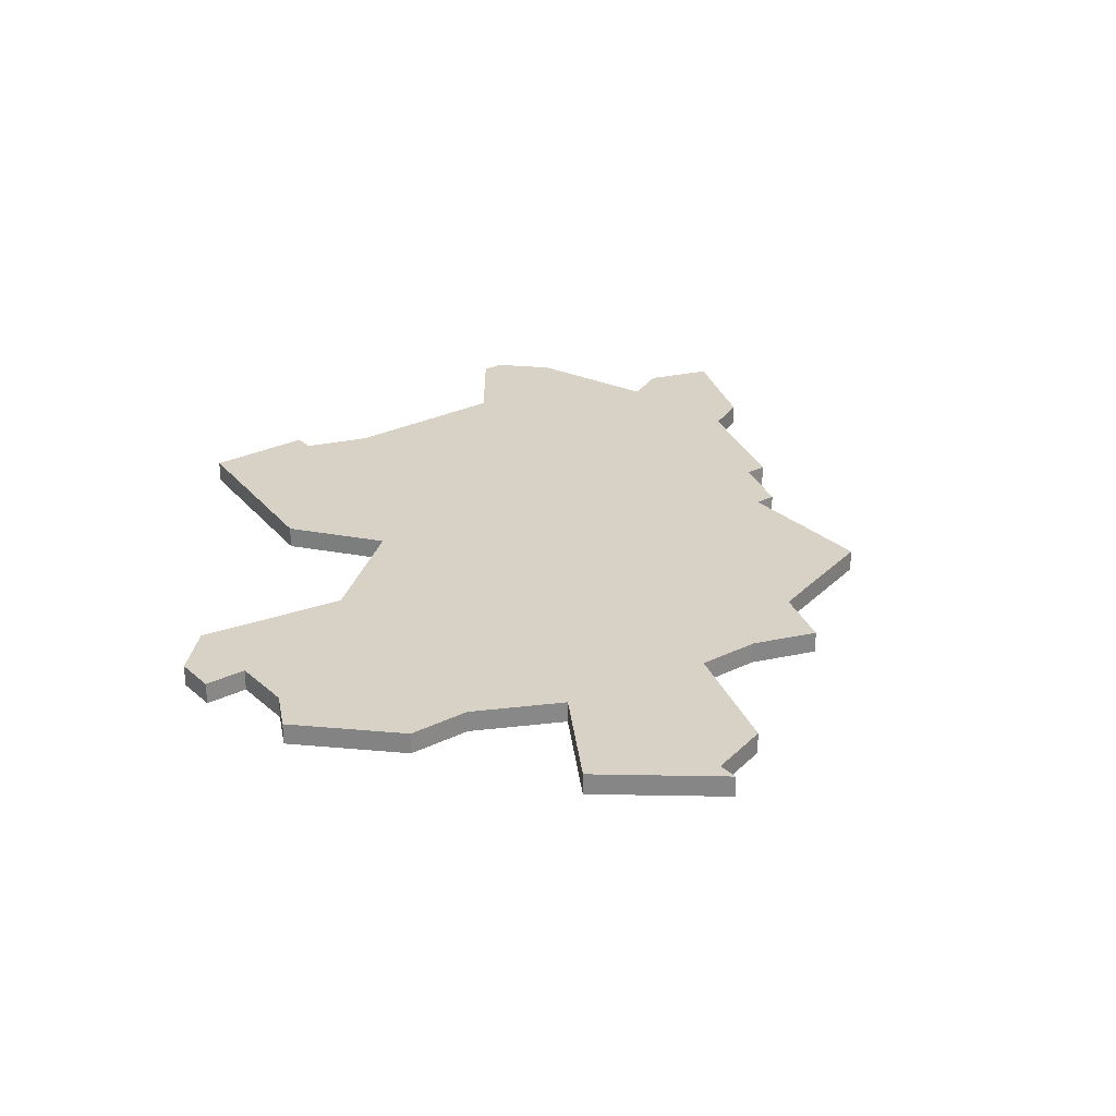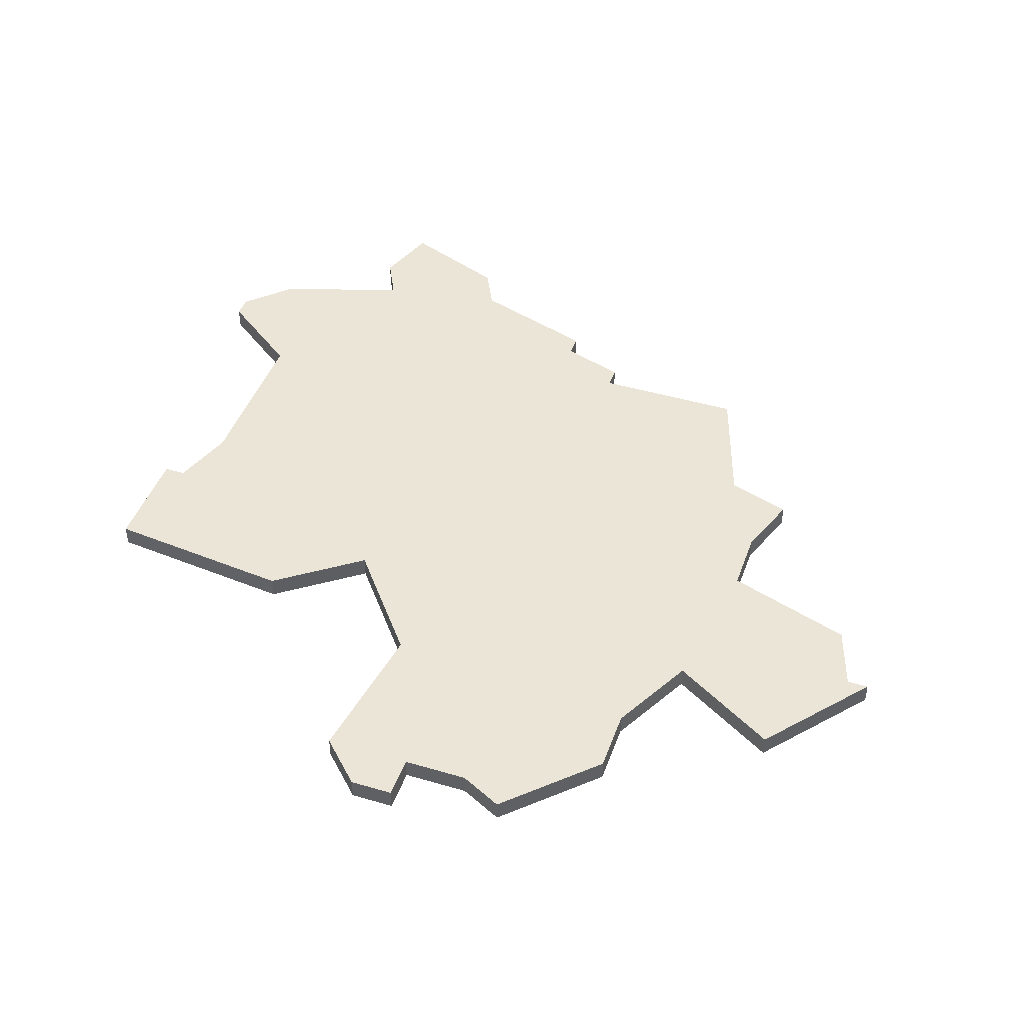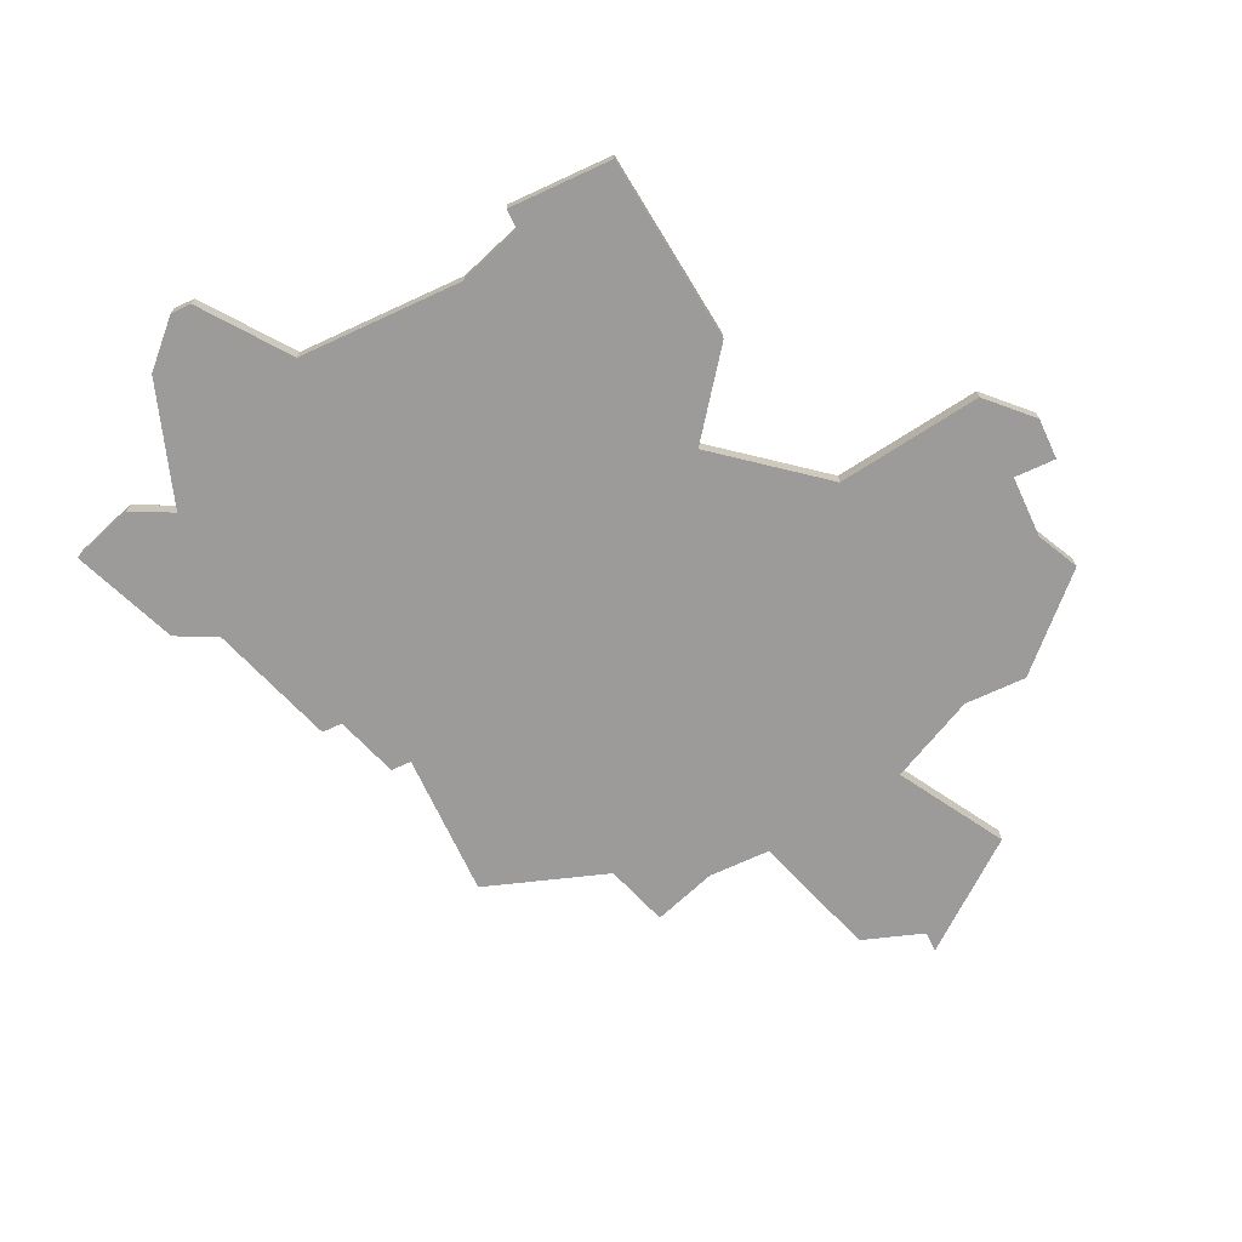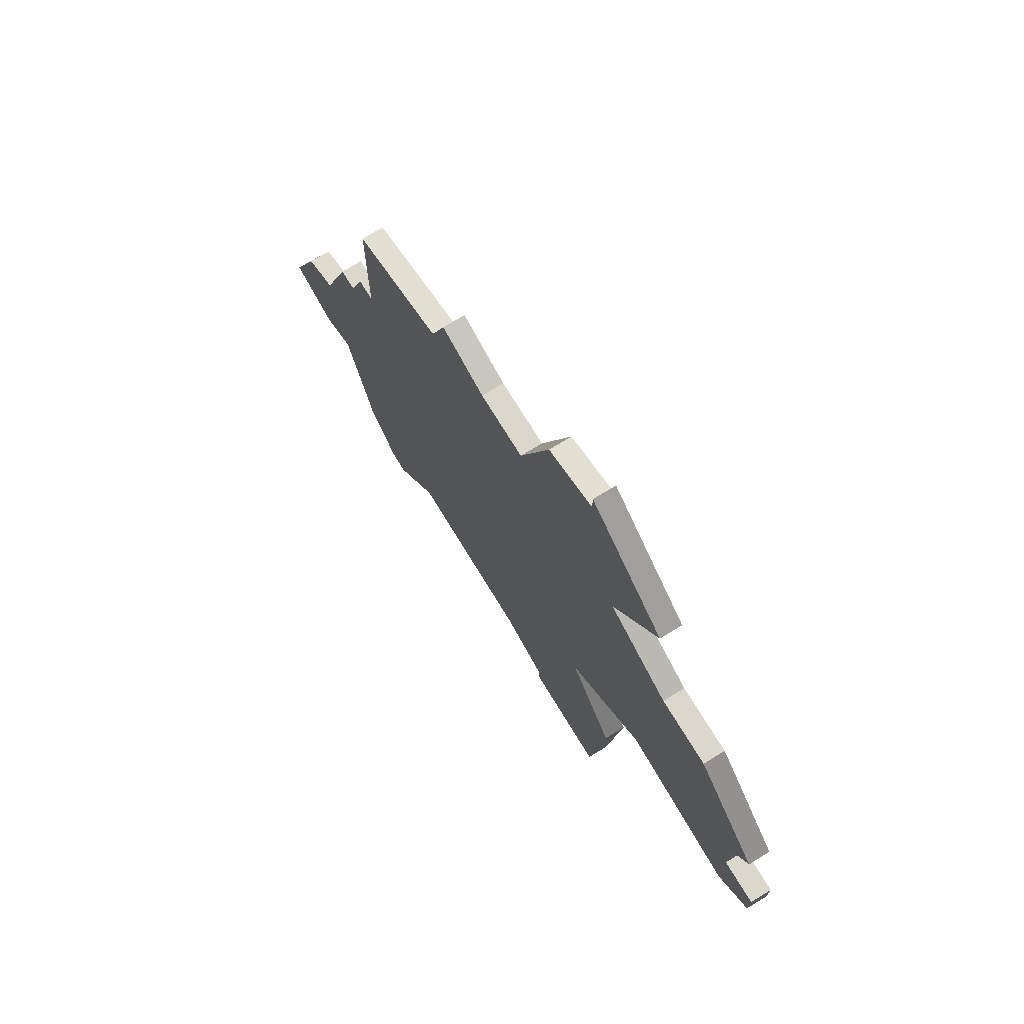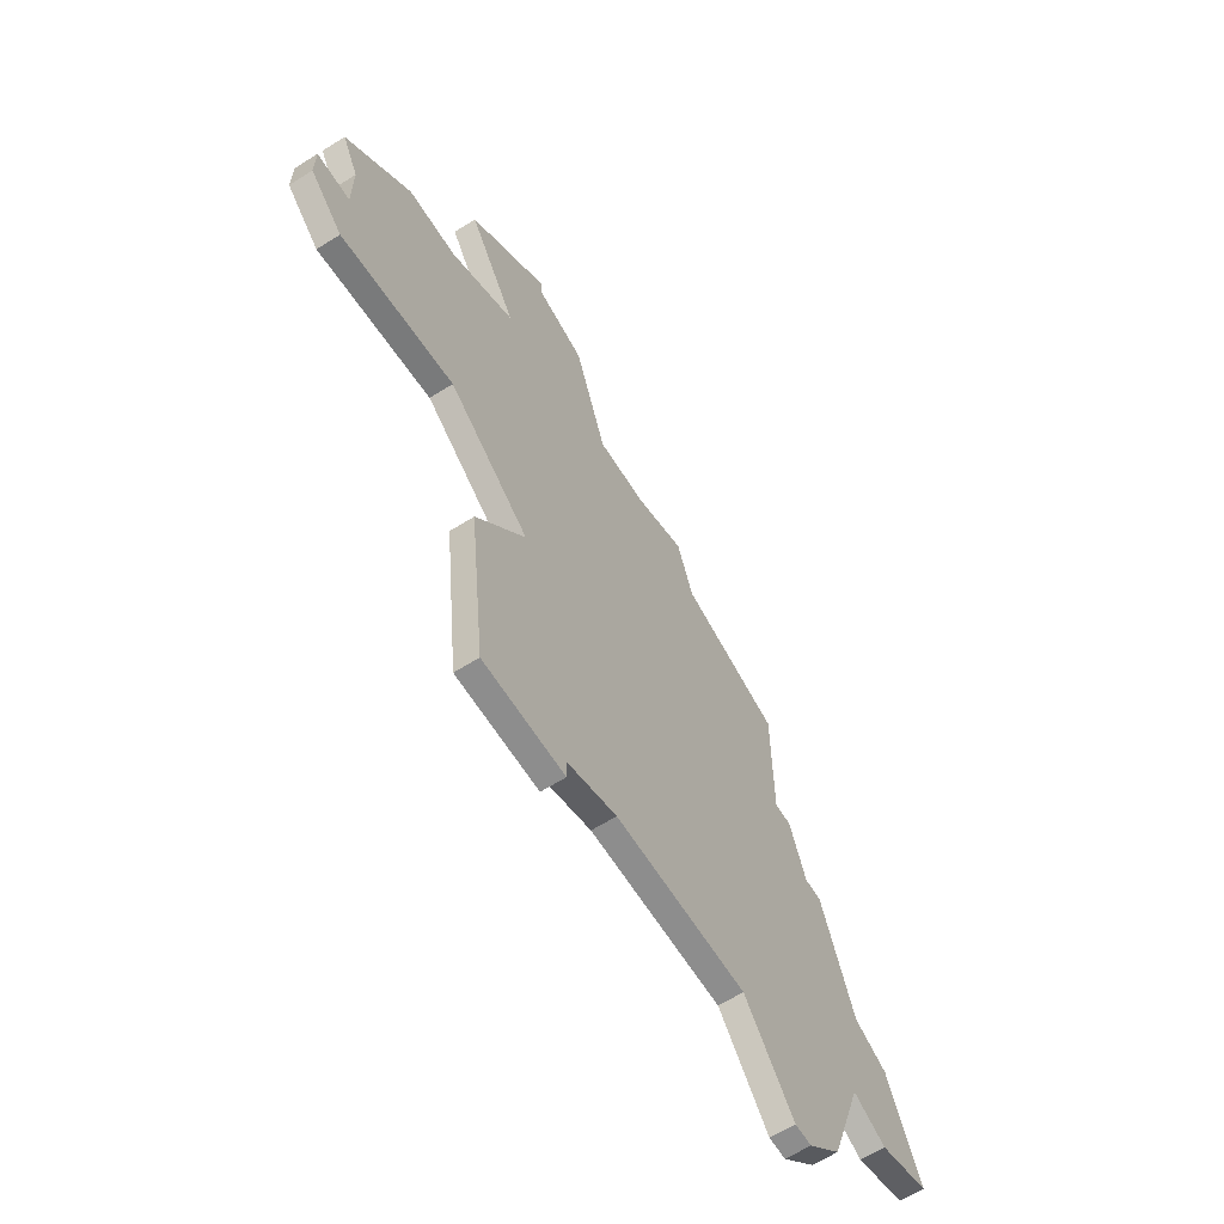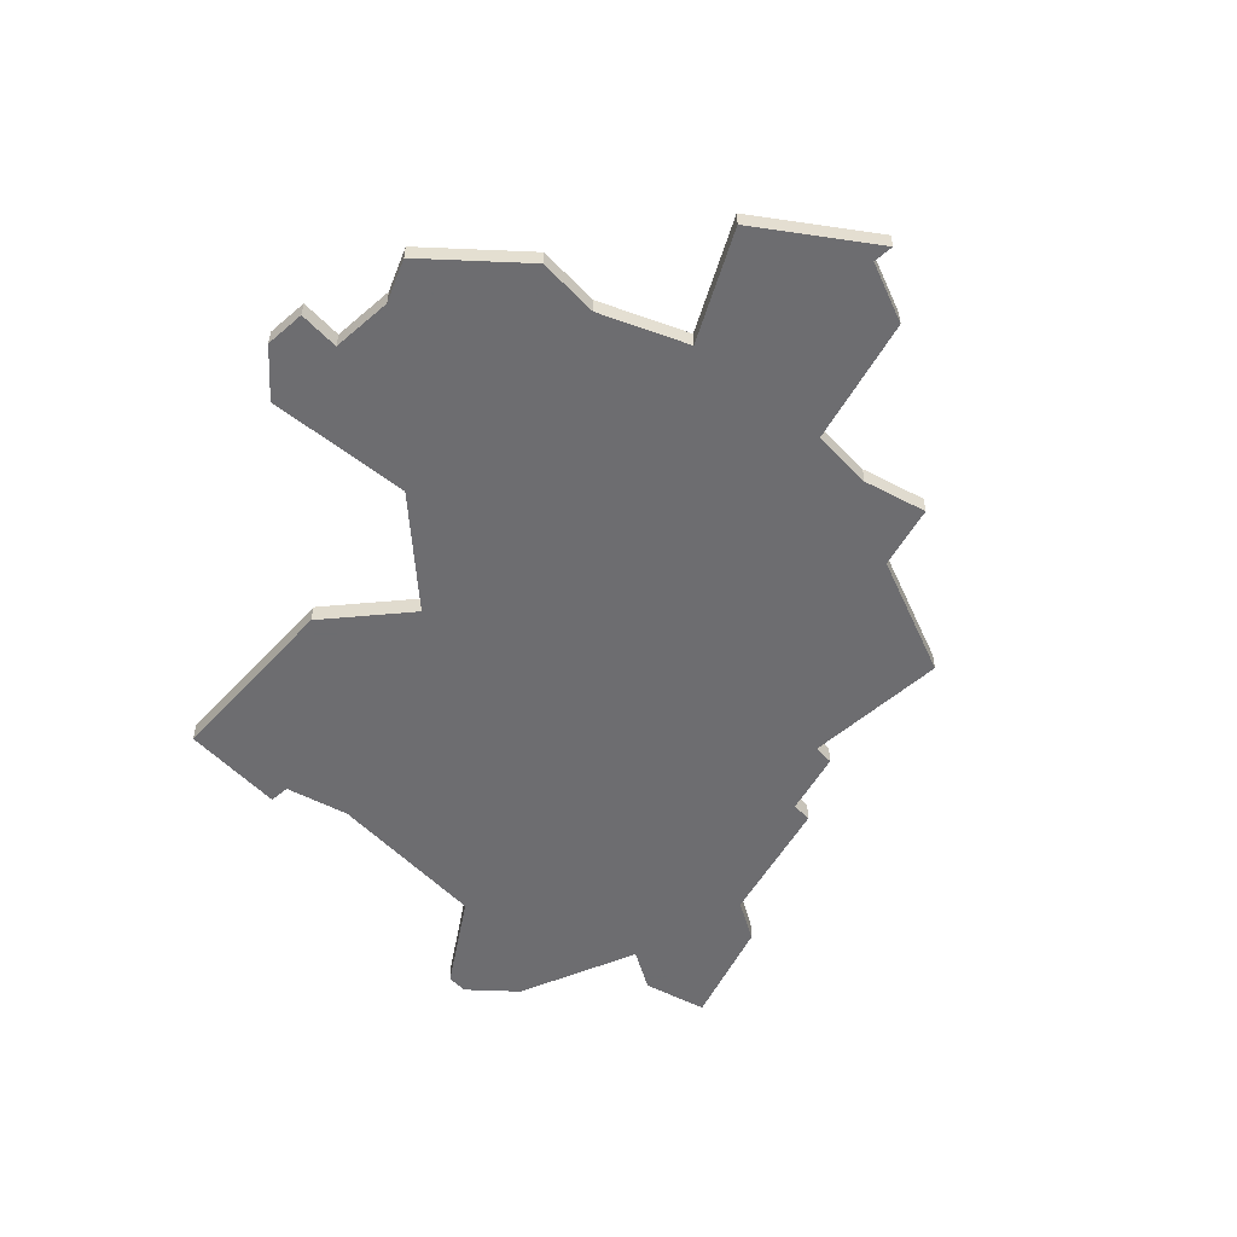
<metadata>
{"format":"obj","ext":"obj","renderer":"f3d","projection":"perspective","resolution":1024,"background":"white","views":[{"elev":27.6,"azim":143.0,"up":"+Z"},{"elev":44.1,"azim":109.1,"up":"+Z"},{"elev":-69.8,"azim":24.9,"up":"+Z"},{"elev":73.3,"azim":58.6,"up":"+Y"},{"elev":-64.6,"azim":122.2,"up":"+Y"},{"elev":-54.1,"azim":132.4,"up":"+Z"}]}
</metadata>
<code>
v 3906 -843 0
v 3906 -843 1
v 3914 -845 0
v 3914 -845 1
v 3914 -814 0
v 3914 -814 1
v 3889 -833 0
v 3889 -833 1
v 3888 -840 0
v 3888 -840 1
v 3921 -816 0
v 3921 -816 1
v 3904 -813 0
v 3904 -813 1
v 3912 -805 0
v 3912 -805 1
v 3912 -806 0
v 3912 -806 1
v 3912 -832 0
v 3912 -832 1
v 3887 -834 0
v 3887 -834 1
v 3895 -847 0
v 3895 -847 1
v 3894 -847 0
v 3894 -847 1
v 3894 -824 0
v 3894 -824 1
v 3894 -817 0
v 3894 -817 1
v 3885 -839 0
v 3885 -839 1
v 3918 -816 0
v 3918 -816 1
v 3893 -824 0
v 3893 -824 1
v 3926 -827 0
v 3926 -827 1
v 3926 -825 0
v 3926 -825 1
v 3901 -812 0
v 3901 -812 1
v 3909 -844 0
v 3909 -844 1
v 3909 -845 0
v 3909 -845 1
v 3909 -807 0
v 3909 -807 1
v 3917 -828 0
v 3917 -828 1
v 3917 -809 0
v 3917 -809 1
v 3892 -827 0
v 3892 -827 1
v 3892 -845 0
v 3892 -845 1
v 3925 -820 0
v 3925 -820 1
v 3900 -815 0
v 3900 -815 1
v 3891 -827 0
v 3891 -827 1
v 3924 -829 0
v 3924 -829 1
v 3924 -822 0
v 3924 -822 1
v 3924 -825 0
v 3924 -825 1
v 3907 -813 0
v 3907 -813 1
v 3915 -836 0
v 3915 -836 1
v 3890 -839 0
v 3890 -839 1
v 3898 -843 0
v 3898 -843 1
f 21 9 31
f 73 21 7
f 9 21 73
f 55 23 25
f 55 75 23
f 75 73 7
f 73 75 55
f 75 53 19
f 53 7 61
f 35 27 53
f 53 27 19
f 53 75 7
f 59 27 29
f 59 41 13
f 59 13 69
f 69 19 59
f 59 19 27
f 75 19 1
f 43 3 45
f 49 19 69
f 71 1 19
f 71 3 43
f 49 67 63
f 37 63 67
f 39 37 67
f 65 67 49
f 69 5 49
f 17 51 5
f 5 47 17
f 51 17 15
f 5 69 47
f 49 5 33
f 33 11 65
f 57 65 11
f 33 65 49
f 71 43 1
f 32 10 22
f 8 22 74
f 74 22 10
f 26 24 56
f 24 76 56
f 8 74 76
f 56 76 74
f 20 54 76
f 62 8 54
f 54 28 36
f 20 28 54
f 8 76 54
f 30 28 60
f 14 42 60
f 70 14 60
f 60 20 70
f 28 20 60
f 2 20 76
f 46 4 44
f 70 20 50
f 20 2 72
f 44 4 72
f 64 68 50
f 68 64 38
f 68 38 40
f 50 68 66
f 50 6 70
f 6 52 18
f 18 48 6
f 16 18 52
f 48 70 6
f 34 6 50
f 66 12 34
f 12 66 58
f 50 66 34
f 2 44 72
f 28 30 27
f 27 30 29
f 36 28 35
f 35 28 27
f 54 36 53
f 53 36 35
f 62 54 61
f 61 54 53
f 8 62 7
f 7 62 61
f 22 8 21
f 21 8 7
f 32 22 31
f 31 22 21
f 10 32 9
f 9 32 31
f 74 10 73
f 73 10 9
f 56 74 55
f 55 74 73
f 26 56 25
f 25 56 55
f 24 26 23
f 23 26 25
f 76 24 75
f 75 24 23
f 2 76 1
f 1 76 75
f 44 2 43
f 43 2 1
f 46 44 45
f 45 44 43
f 4 46 3
f 3 46 45
f 72 4 71
f 71 4 3
f 20 72 19
f 19 72 71
f 50 20 49
f 49 20 19
f 64 50 63
f 63 50 49
f 38 64 37
f 37 64 63
f 40 38 39
f 39 38 37
f 68 40 67
f 67 40 39
f 66 68 65
f 65 68 67
f 58 66 57
f 57 66 65
f 12 58 11
f 11 58 57
f 34 12 33
f 33 12 11
f 6 34 5
f 5 34 33
f 52 6 51
f 51 6 5
f 16 52 15
f 15 52 51
f 18 16 17
f 17 16 15
f 48 18 47
f 47 18 17
f 70 48 69
f 69 48 47
f 14 70 13
f 13 70 69
f 42 14 41
f 41 14 13
f 30 60 29
f 29 60 59
f 60 42 59
f 59 42 41

</code>
